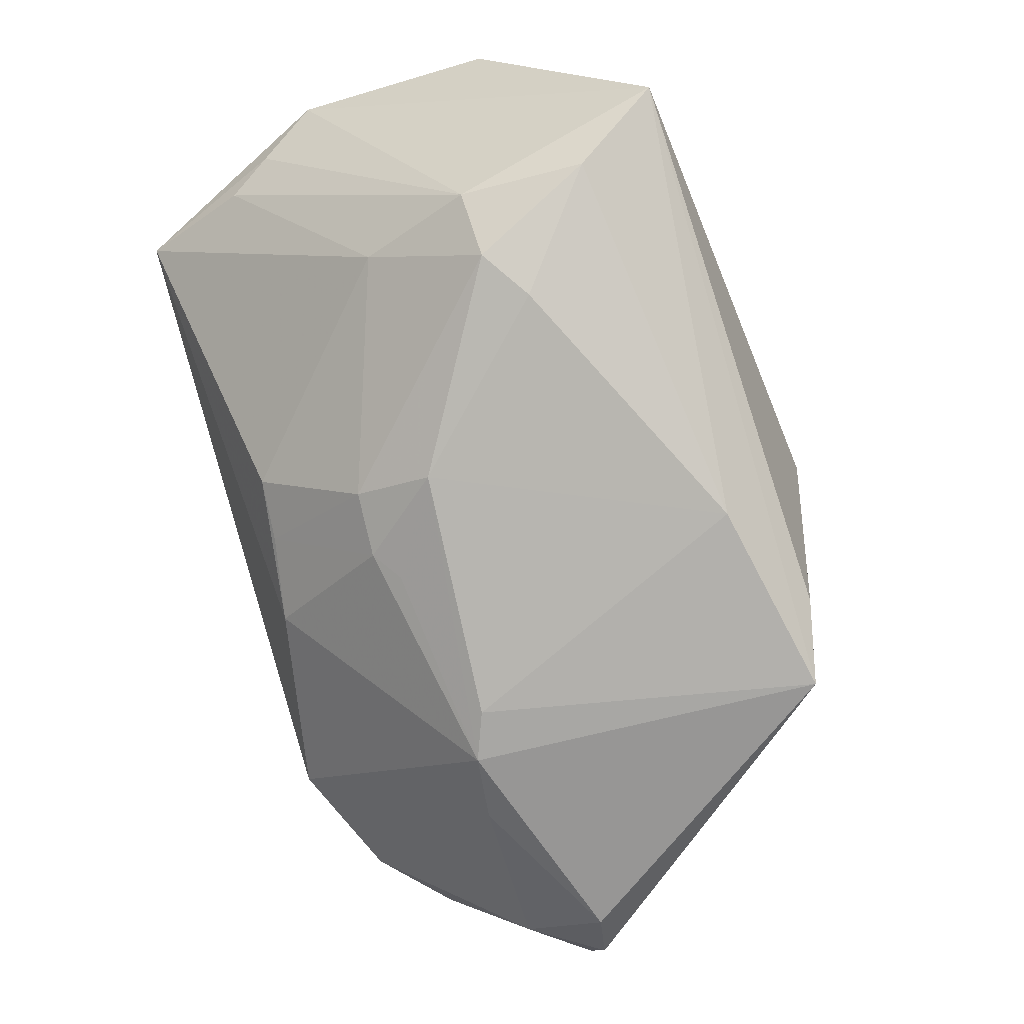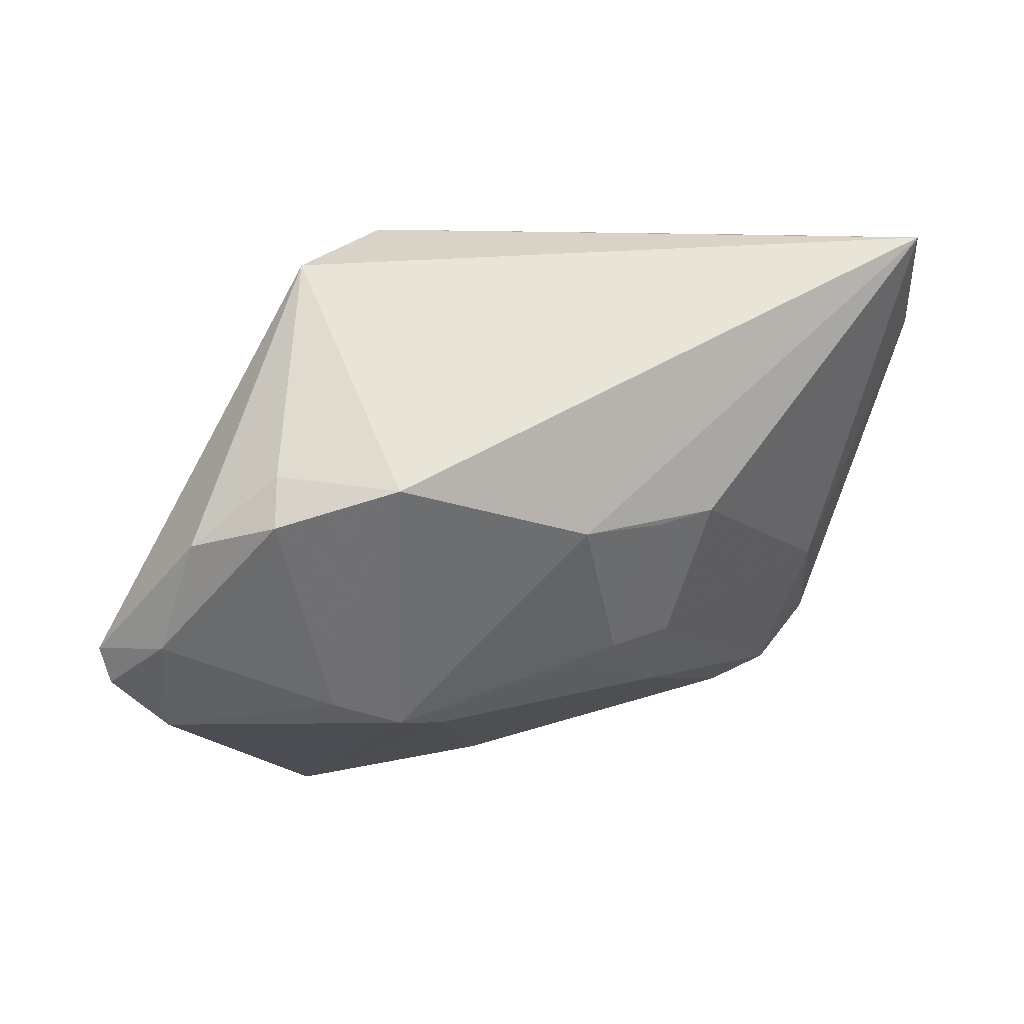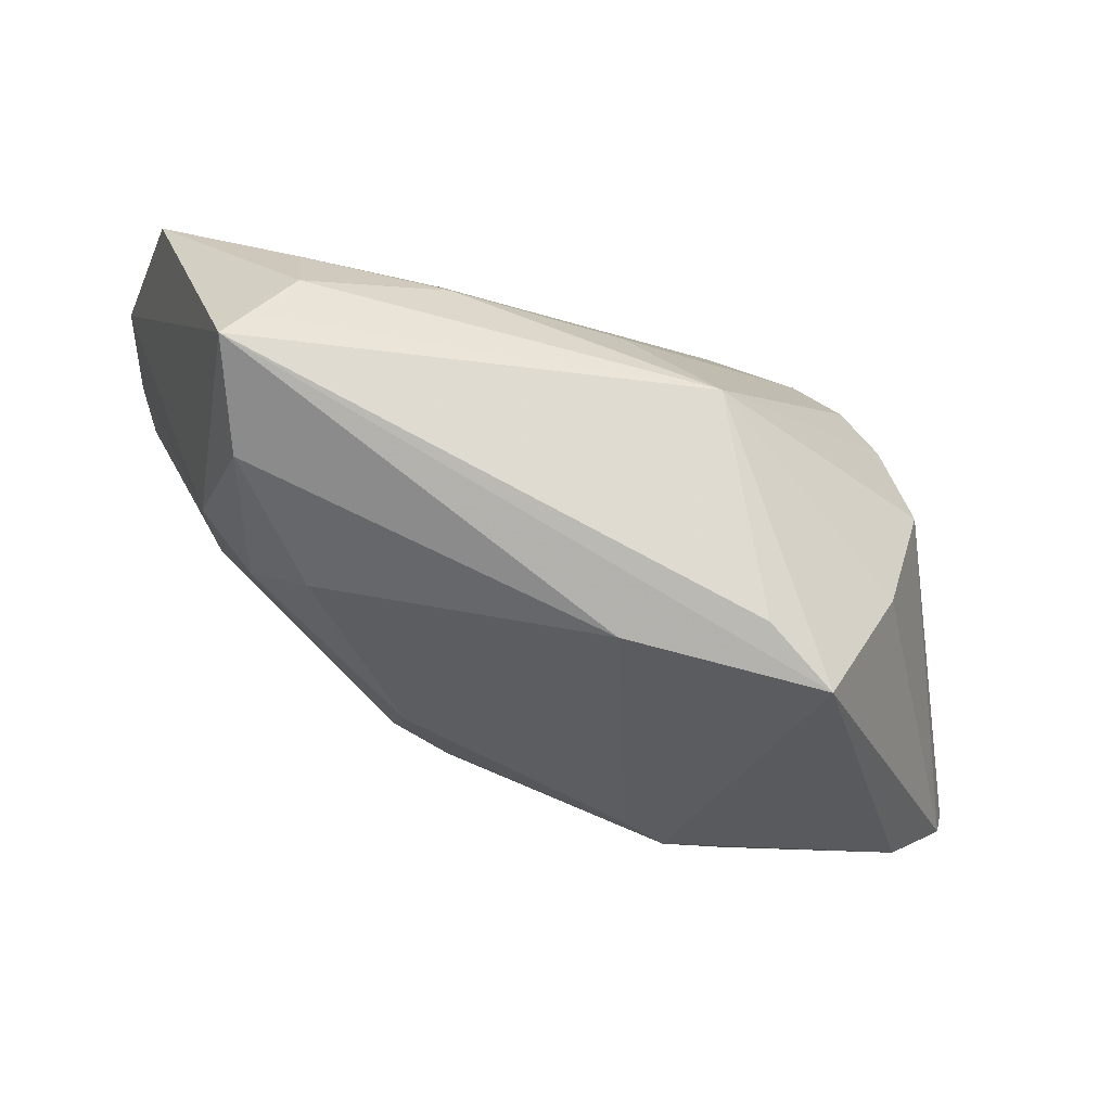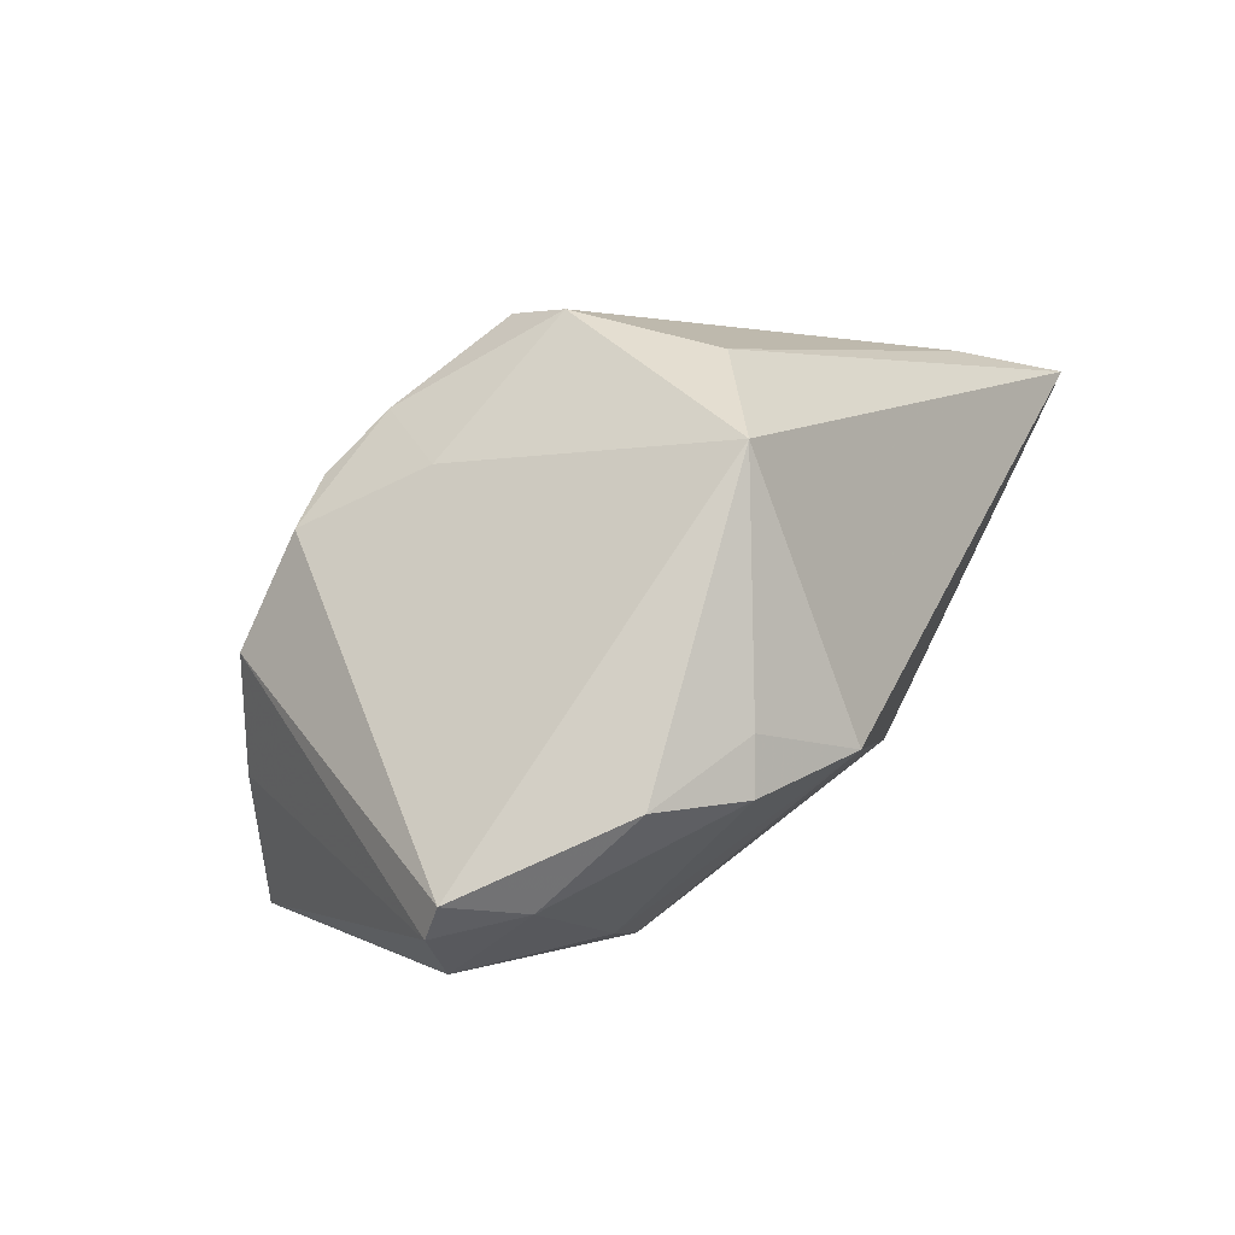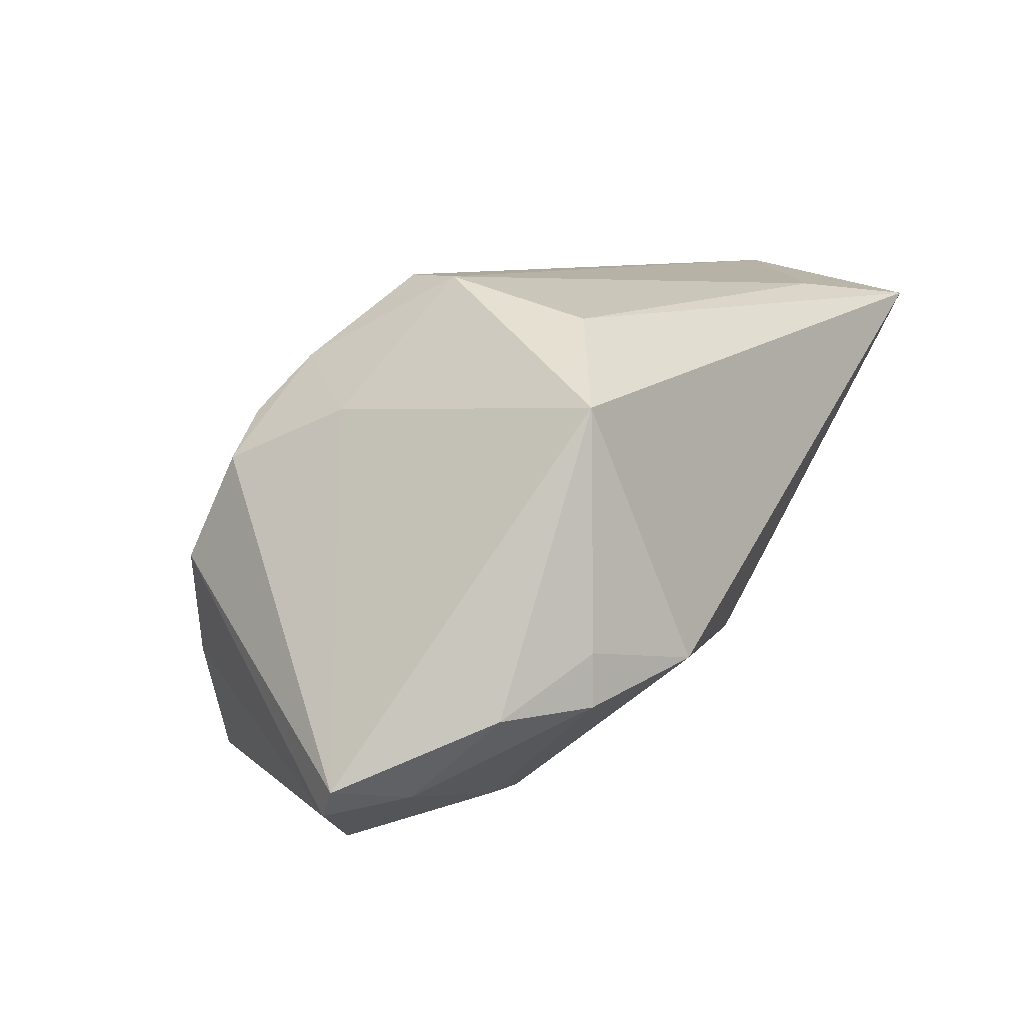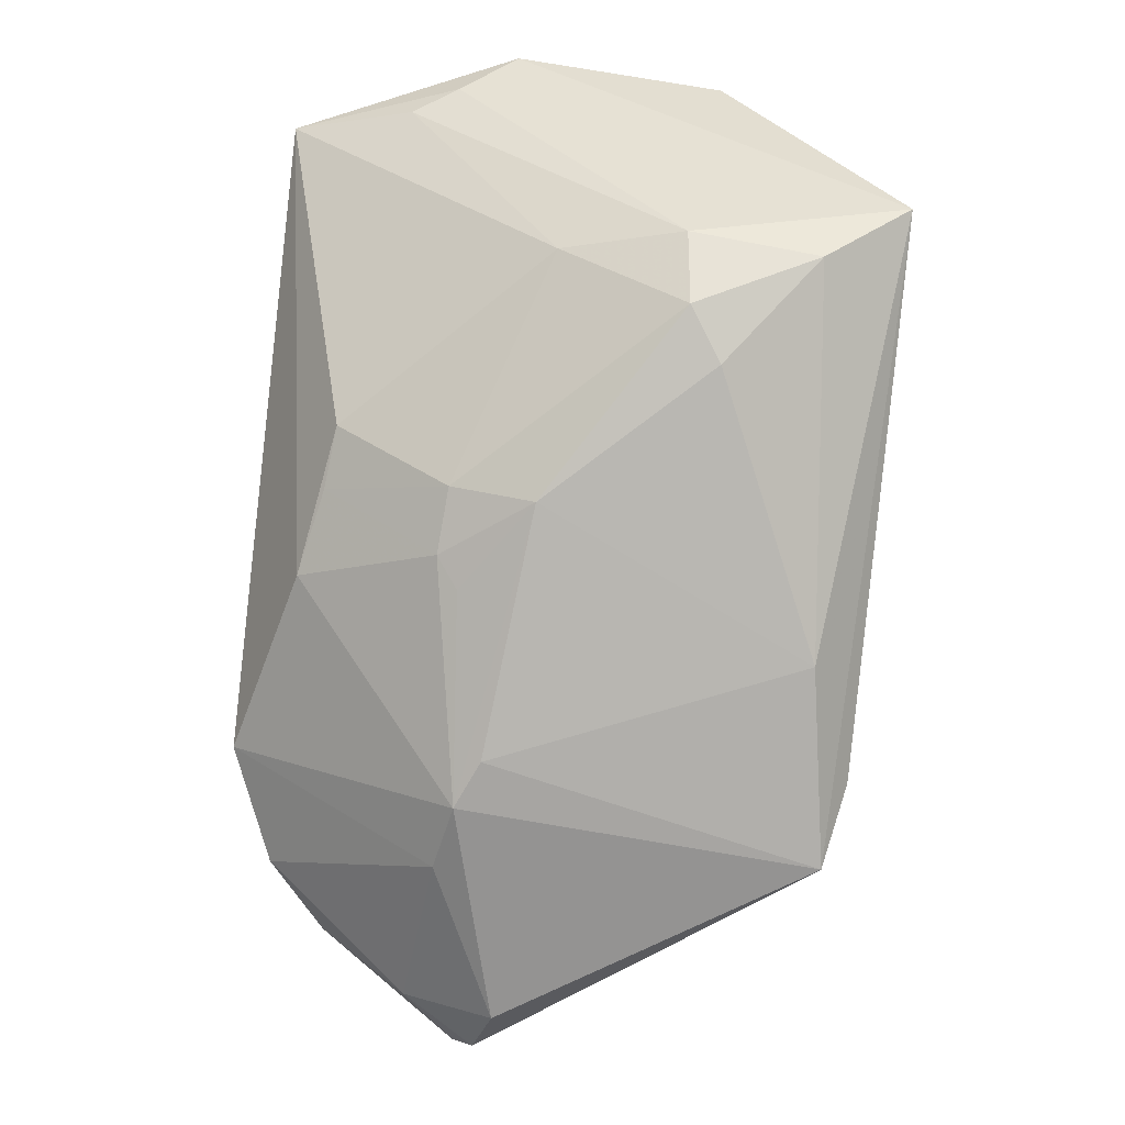
<metadata>
{"format":"obj","ext":"obj","renderer":"f3d","projection":"perspective","resolution":1024,"background":"white","views":[{"elev":-66.3,"azim":-70.1,"up":"+Z"},{"elev":-17.8,"azim":165.0,"up":"+Z"},{"elev":-30.2,"azim":-17.3,"up":"+Z"},{"elev":2.4,"azim":116.3,"up":"+Z"},{"elev":8.6,"azim":120.7,"up":"+Z"},{"elev":-65.7,"azim":-95.6,"up":"+Z"}]}
</metadata>
<code>
v 0.03331 0.02982 0.0181
v -0.03872 -0.03302 0.008715
v 0.02263 0.03674 -0.01091
v 0.03054 -0.01767 0.01513
v 0.01101 0.007835 -0.03018
v -0.000901 0.03034 -0.01209
v -0.02161 -0.0307 0.01281
v -0.04928 0.01725 0.02552
v -0.04377 -0.009392 -0.007001
v 0.03072 -0.02694 -0.01544
v 0.03557 -0.02452 -0.002638
v -0.0174 0.02724 -0.006721
v -0.01677 0.004491 -0.02221
v 0.02507 0.01209 -0.02976
v 0.02694 -0.01226 0.02183
v -0.001686 -0.0275 -0.02551
v 0.01306 -0.03338 -0.02427
v 0.03461 -0.01856 0.009762
v 0.01658 0.01039 -0.03107
v -0.03799 -0.009987 -0.0144
v 0.02298 0.02311 0.02702
v 0.03556 0.03144 -0.008573
v -0.0106 0.02804 -0.009392
v -0.05236 0.01046 0.03146
v -0.05186 -0.0141 0.0268
v 0.02087 -0.03094 -0.03026
v 0.05236 0.008049 -0.02363
v -0.04689 -0.03441 -0.000768
v 0.01981 -0.00205 0.03146
v -0.008958 0.01462 -0.02091
v 0.03248 -0.004008 0.01608
v 0.04395 0.02459 -0.01535
v -0.0428 -0.03421 0.002414
v 0.03556 0.0314 -0.01464
v -0.04201 0.03674 0.02768
v -0.04661 0.02258 0.02283
v 0.02262 0.005429 0.03146
v 0.0506 0.005676 -0.02705
v 0.04342 0.003916 -0.03146
v -0.02612 0.02953 0.02938
v -0.016 0.01397 -0.01811
v -0.04289 -0.02426 -0.008887
v -0.005901 0.01209 -0.02294
v -0.03236 -0.01383 -0.01707
v -0.03781 -0.02698 0.0165
v -0.03945 0.00438 -0.0037
v 0.007457 -0.03674 0.001619
v -0.001316 -0.02927 0.01167
v -0.02195 -0.02836 0.01478
v 0.04571 0.01423 -0.0248
f 24 28 25
f 25 29 24
f 9 28 24
f 24 29 37
f 3 35 1
f 2 25 28
f 7 2 47
f 17 47 28
f 9 36 46
f 46 36 35
f 1 35 21
f 21 37 1
f 32 1 27
f 41 46 12
f 12 46 35
f 15 37 29
f 27 1 31
f 31 18 27
f 1 37 31
f 37 15 31
f 31 15 18
f 28 47 33
f 33 2 28
f 47 2 33
f 29 25 49
f 28 16 26
f 26 17 28
f 47 17 26
f 20 46 41
f 9 46 20
f 42 16 28
f 42 44 16
f 42 20 44
f 28 9 42
f 9 20 42
f 5 26 16
f 19 26 5
f 8 9 24
f 8 36 9
f 24 35 8
f 35 36 8
f 40 21 35
f 37 21 40
f 40 35 24
f 24 37 40
f 22 3 1
f 1 32 22
f 50 32 27
f 27 38 50
f 35 3 6
f 6 12 35
f 3 19 6
f 47 18 4
f 4 15 47
f 18 15 4
f 48 7 47
f 47 15 48
f 48 15 29
f 29 49 48
f 48 49 7
f 45 49 25
f 7 49 45
f 25 2 45
f 2 7 45
f 16 44 13
f 13 5 16
f 44 20 13
f 13 20 41
f 19 5 13
f 3 22 34
f 34 22 32
f 32 50 34
f 11 18 47
f 27 18 11
f 11 38 27
f 39 50 38
f 39 26 19
f 39 38 26
f 41 12 23
f 12 6 23
f 14 34 50
f 14 39 19
f 50 39 14
f 14 19 3
f 3 34 14
f 26 38 10
f 38 11 10
f 47 26 10
f 10 11 47
f 30 13 41
f 30 6 19
f 41 23 30
f 30 23 6
f 19 13 43
f 43 30 19
f 13 30 43

</code>
